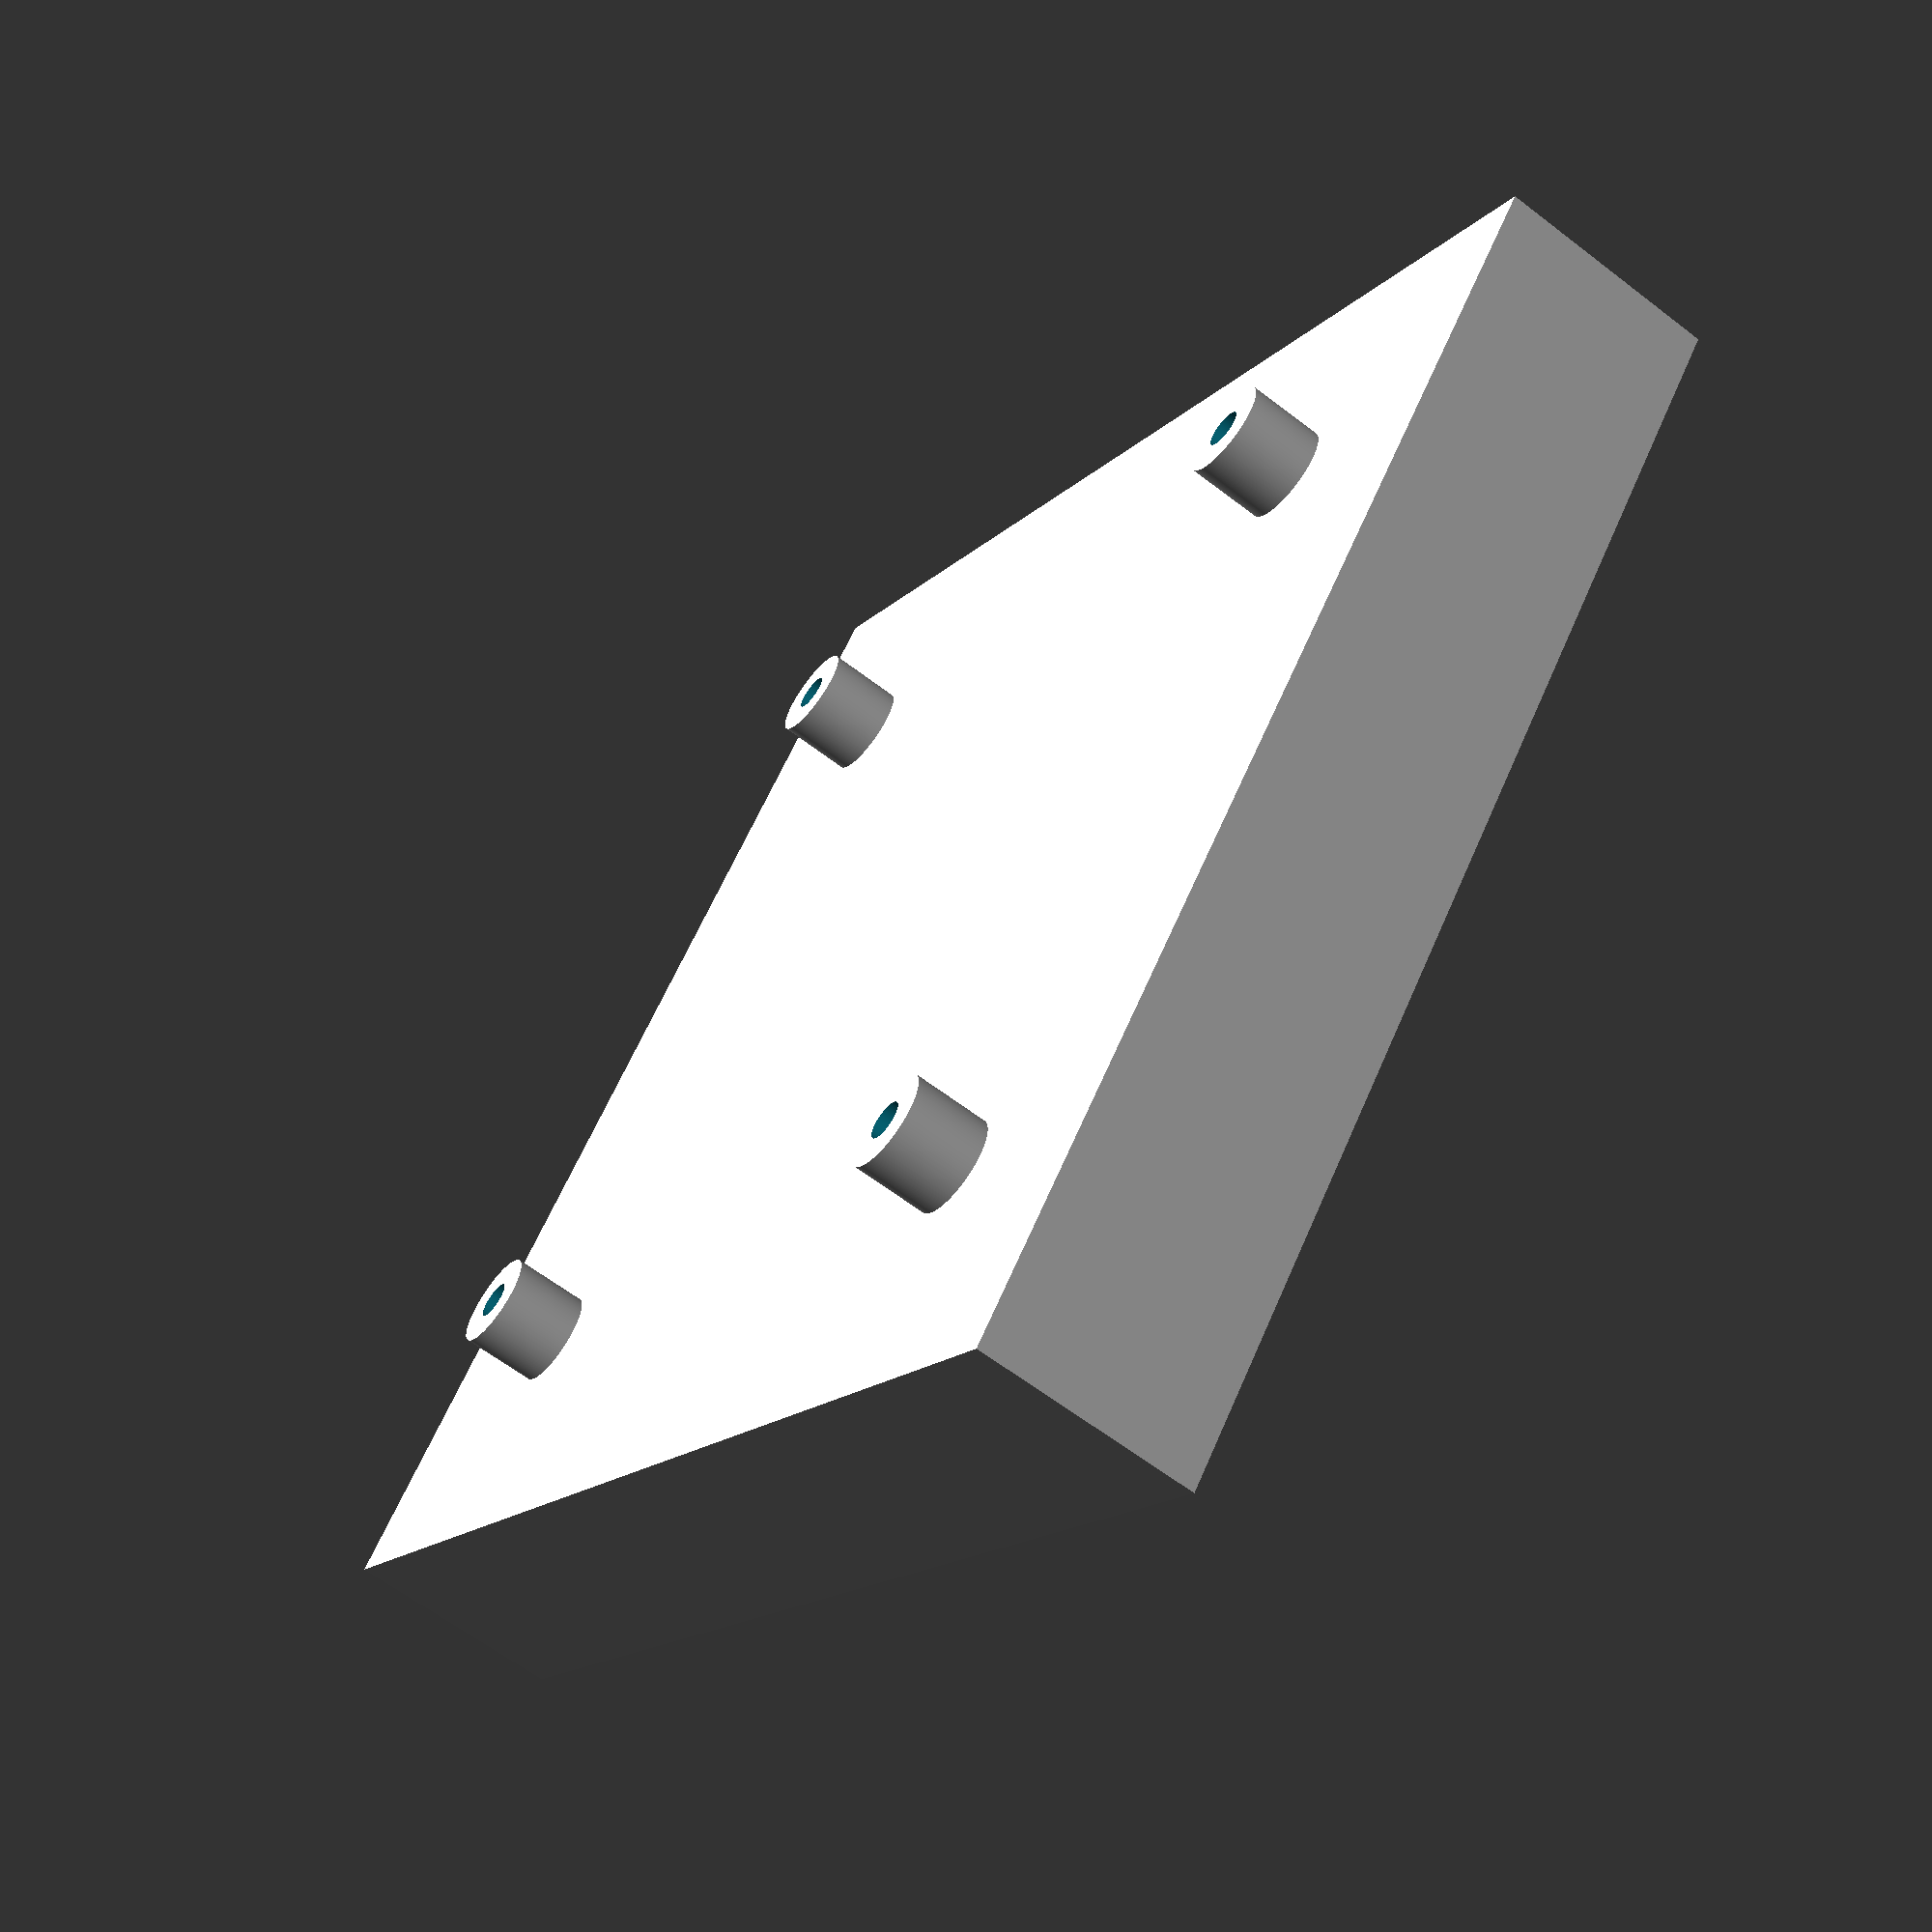
<openscad>
// Feather wig doubler dimensions pulled from here: https://learn.adafruit.com/featherwing-proto-and-doubler/downloads

// All measurements are in mm

mmPerIn = 25.4;

// Feather Wing Dimensions
featherWingDoublerWidth = 2 * mmPerIn;
featherWingDoublerLength = 1.85 * mmPerIn; 
screwHoleCenterFromEdge = 0.1 * mmPerIn;
bodyMargin = 10;
heightMargin = 5;
solderHeight = 4;

// Screw Dimensions
m3ThreadDiameter = 3.00;
m3InnerThreadDiameter = 2;
m3HeadDiameter = 6.00; 
m3HeadHeight = 3.00;
threadLength = 11;

// Intermediate calculations
plateHeight = threadLength - solderHeight + heightMargin;

// Draw the elements
difference() 
{
    union()
    {
        // Draw the main body
        cube([featherWingDoublerWidth + 2 * bodyMargin, featherWingDoublerLength + 2 * bodyMargin, plateHeight], center = true);
        // Draw the stacks
        for (i = [-(featherWingDoublerWidth/2 - screwHoleCenterFromEdge), (featherWingDoublerWidth/2 - screwHoleCenterFromEdge)])
        {
            for(j = [-(featherWingDoublerLength/2 - screwHoleCenterFromEdge), (featherWingDoublerLength/2 - screwHoleCenterFromEdge)]){
                translate(v = [i, j, plateHeight/2 + solderHeight/2]) {
                    cylinder(h = solderHeight, r = screwHoleCenterFromEdge, center = true, $fn = 360);
                }
            }  
        }
    }
    
    
    // Draw the screw holes
    for (i = [-(featherWingDoublerWidth/2 - screwHoleCenterFromEdge), (featherWingDoublerWidth/2 - screwHoleCenterFromEdge)])
    {
        for(j = [-(featherWingDoublerLength/2 - screwHoleCenterFromEdge), (featherWingDoublerLength/2 - screwHoleCenterFromEdge)]){
            translate(v = [i, j, solderHeight/2]) {
                cylinder(h = plateHeight+solderHeight+1, d = m3InnerThreadDiameter, center = true, $fn = 360);
            }
        }  
    }  
}


</openscad>
<views>
elev=62.2 azim=219.7 roll=52.0 proj=p view=wireframe
</views>
